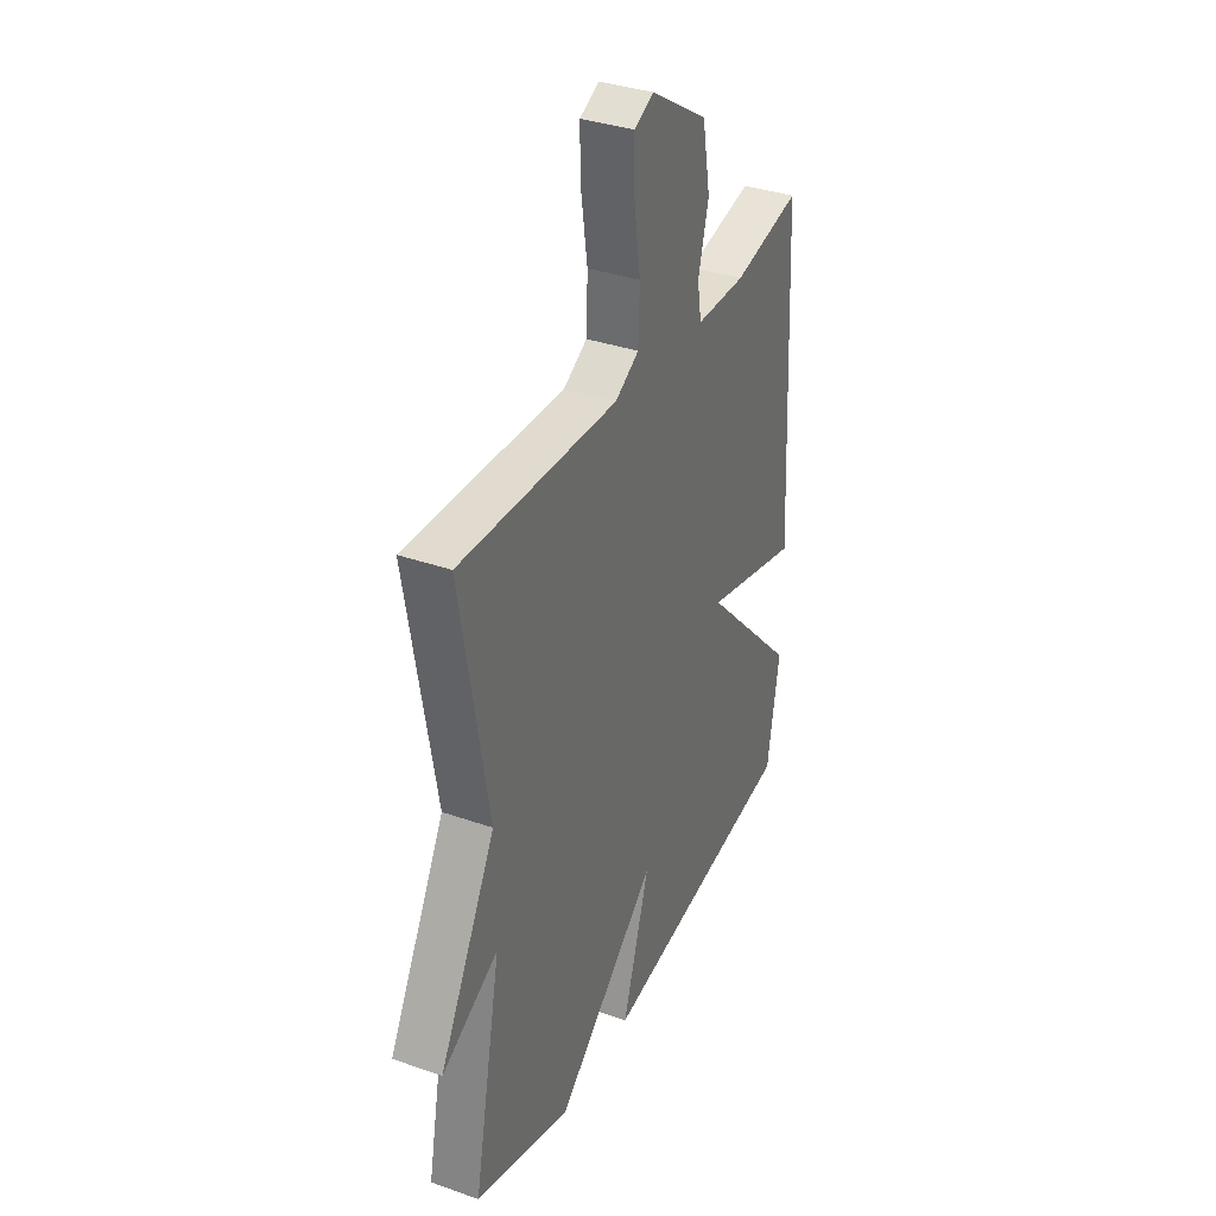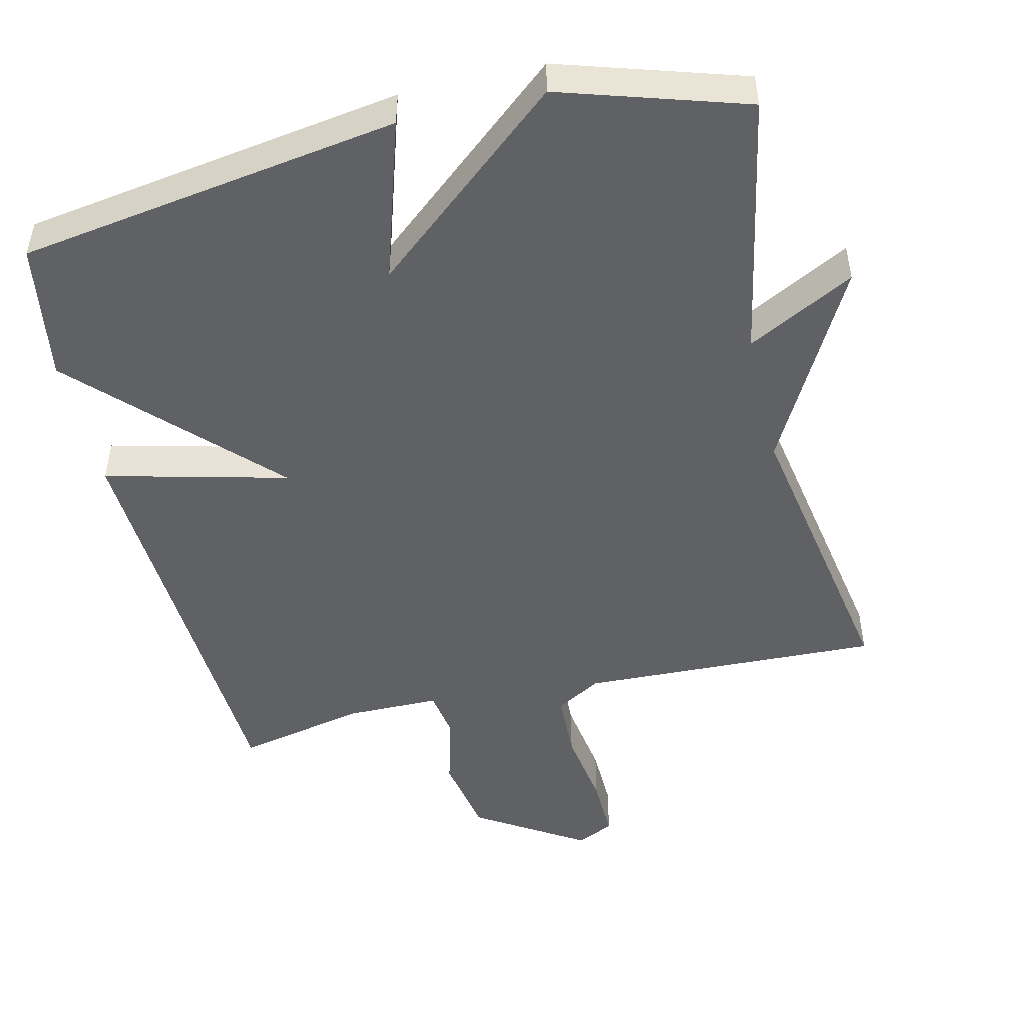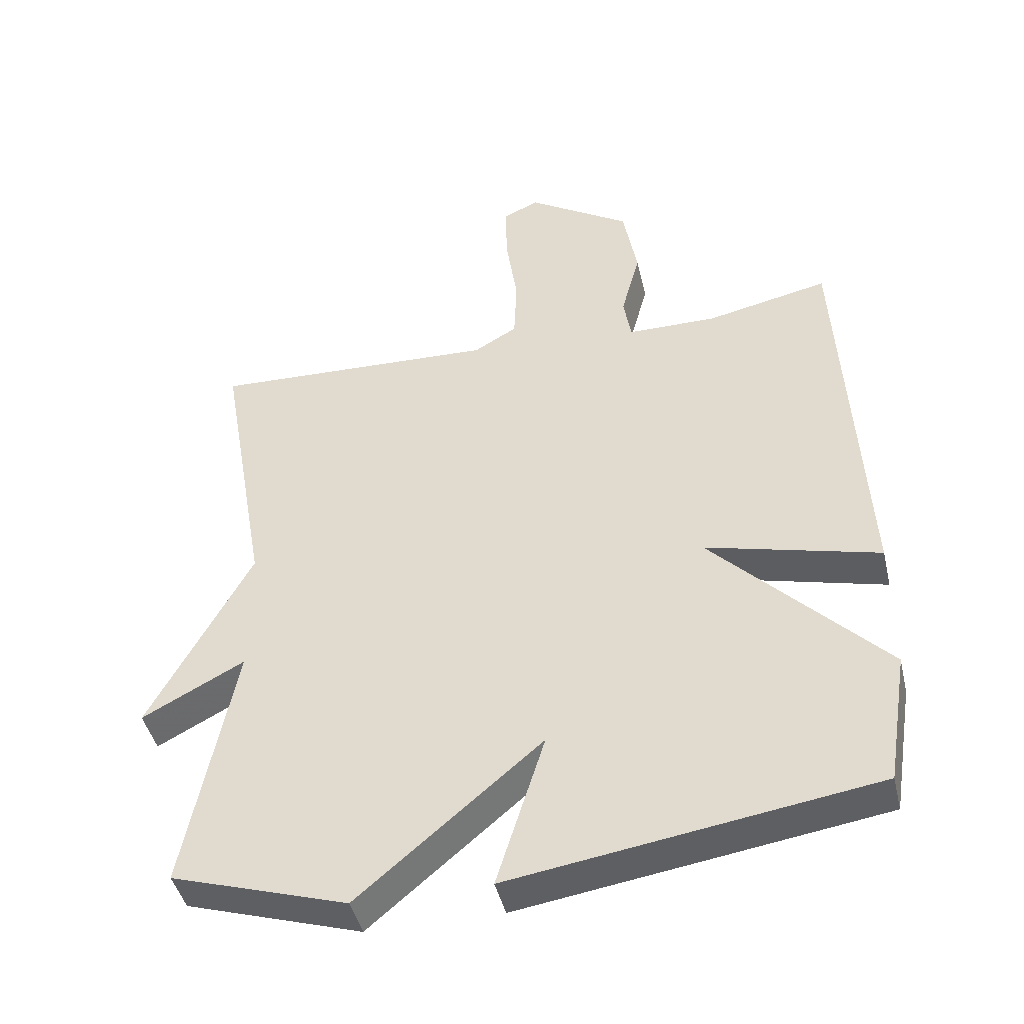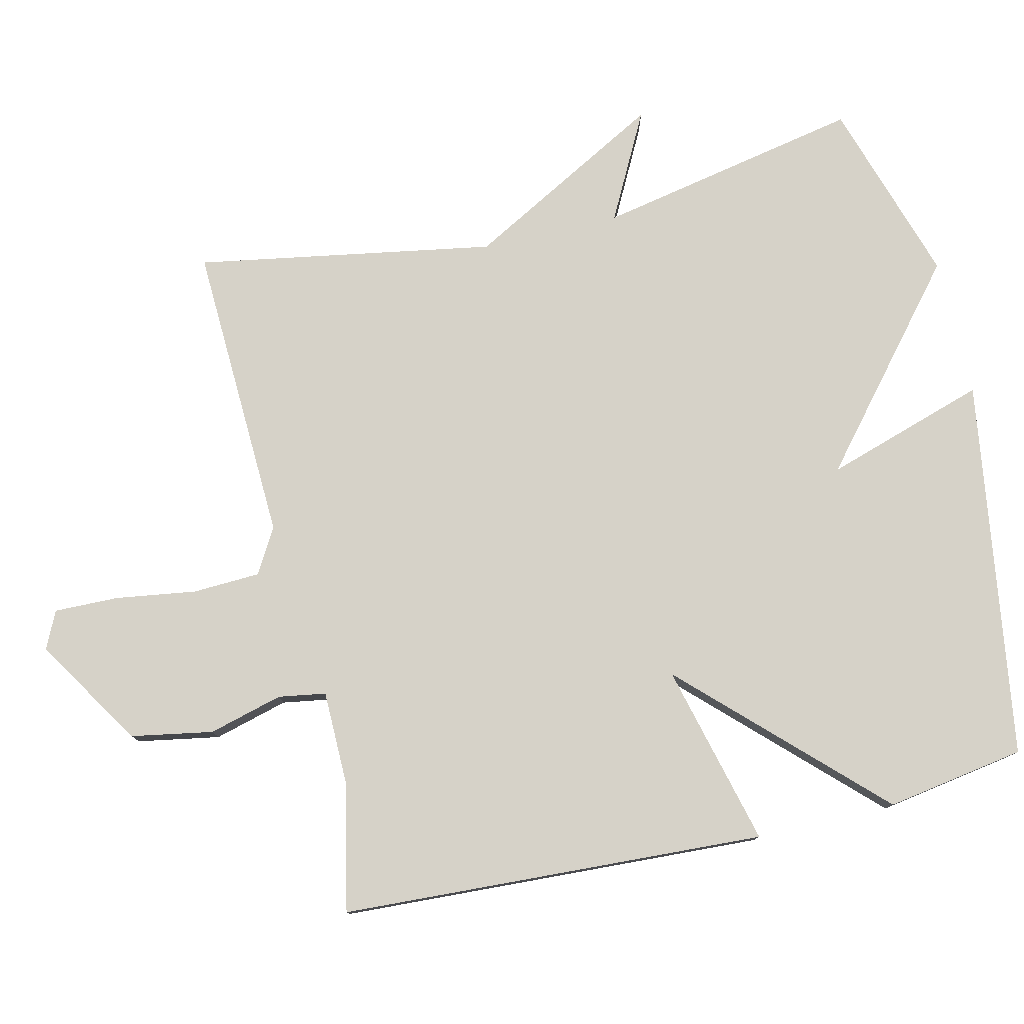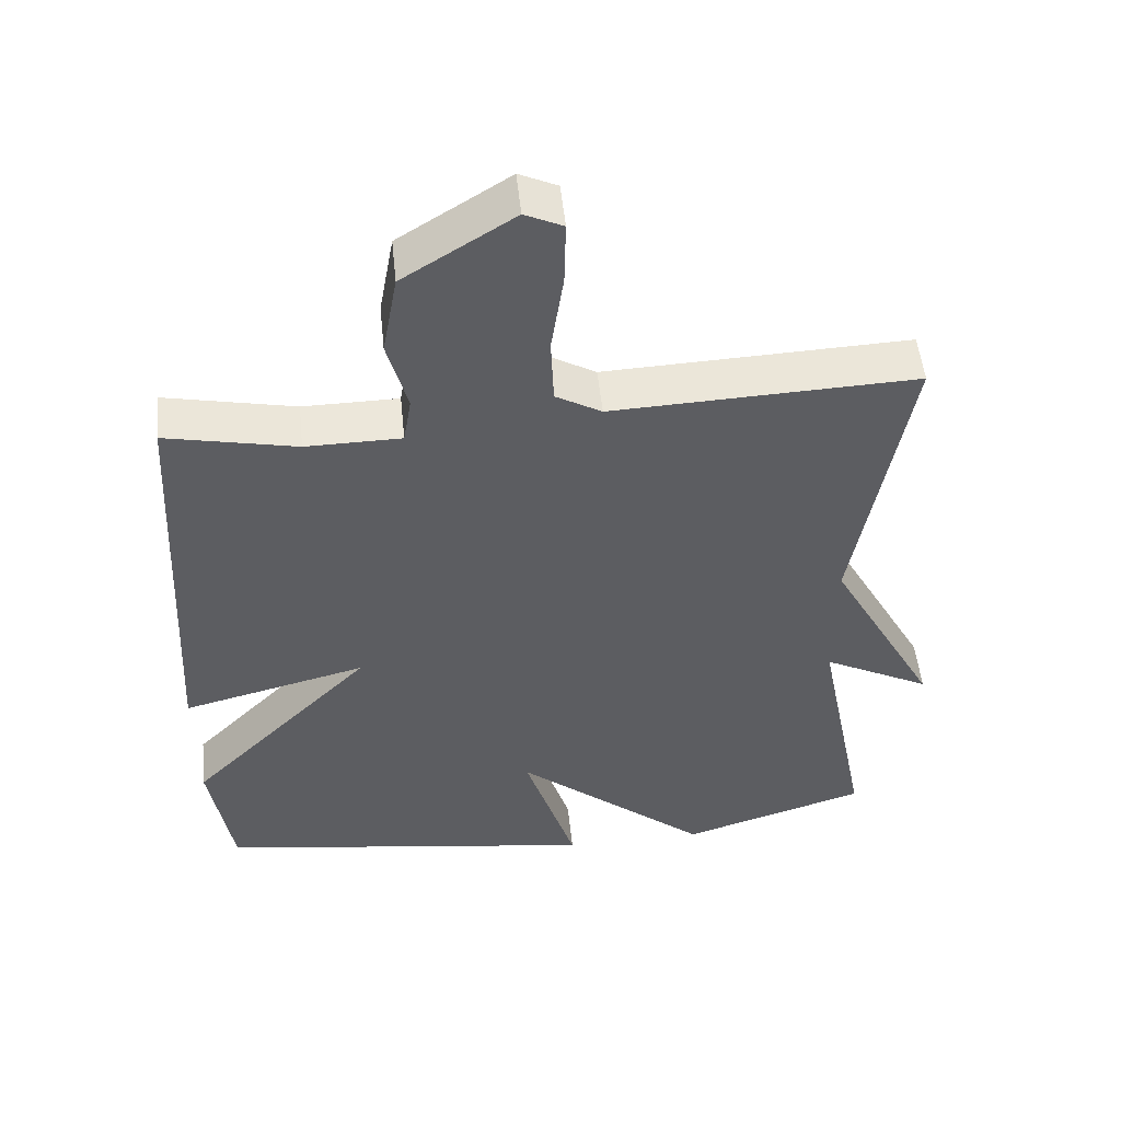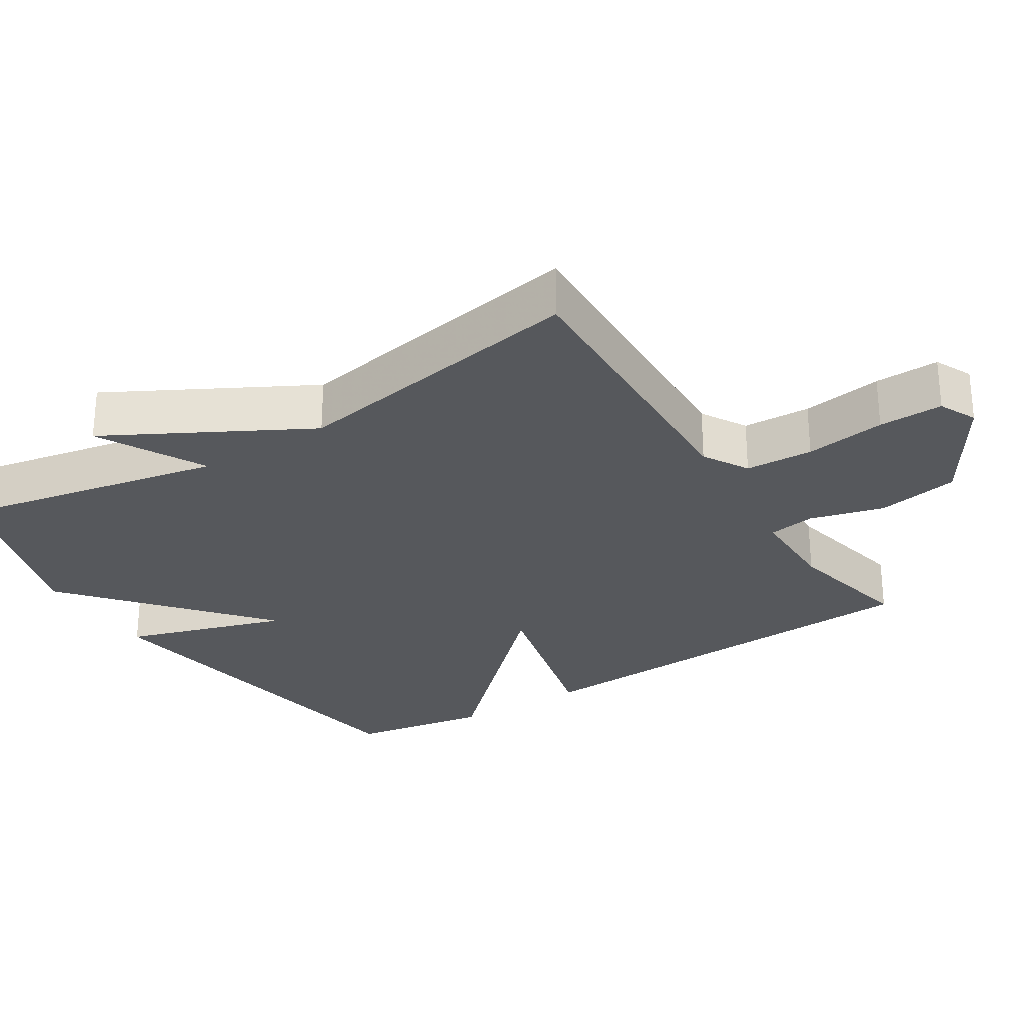
<metadata>
{"format":"obj","ext":"obj","renderer":"f3d","projection":"perspective","resolution":1024,"background":"white","views":[{"elev":35.3,"azim":-65.0,"up":"+Z"},{"elev":-48.8,"azim":-166.6,"up":"+Y"},{"elev":-44.0,"azim":13.1,"up":"+Z"},{"elev":78.3,"azim":76.7,"up":"+Y"},{"elev":51.9,"azim":174.1,"up":"+Z"},{"elev":-28.0,"azim":-57.7,"up":"+Y"}]}
</metadata>
<code>
v -0.5 0.07 0.5
v -0.075 0.07 0.484
v -0.011 0.07 0.521
v -0.007 0.07 0.617
v -0.024 0.07 0.731
v -0.026 0.07 0.822
v 0.027 0.07 0.847
v 0.181 0.07 0.75
v 0.202 0.07 0.634
v 0.174 0.07 0.529
v 0.185 0.07 0.462
v 0.318 0.07 0.461
v 0.5 0.07 0.5
v 0.532 0.07 -0.103
v 0.274 0.07 -0.038
v 0.532 0.07 -0.303
v 0.5 0.07 -0.5
v -0.039 0.07 -0.582
v 0.033 0.07 -0.353
v -0.239 0.07 -0.582
v -0.5 0.07 -0.5
v -0.426 0.07 -0.123
v -0.578 0.07 -0.203
v -0.426 0.07 0.077
v -0.5 0 0.5
v -0.075 0 0.484
v -0.011 0 0.521
v -0.007 0 0.617
v -0.024 0 0.731
v -0.026 0 0.822
v 0.027 0 0.847
v 0.181 0 0.75
v 0.202 0 0.634
v 0.174 0 0.529
v 0.185 0 0.462
v 0.318 0 0.461
v 0.5 0 0.5
v 0.532 0 -0.103
v 0.274 0 -0.038
v 0.532 0 -0.303
v 0.5 0 -0.5
v -0.039 0 -0.582
v 0.033 0 -0.353
v -0.239 0 -0.582
v -0.5 0 -0.5
v -0.426 0 -0.123
v -0.578 0 -0.203
v -0.426 0 0.077
f 22 23 24
f 19 20 21 22
f 19 22 24
f 17 18 19
f 16 17 19
f 15 16 19
f 24 1 2
f 19 24 2
f 15 19 2
f 12 13 14 15
f 11 12 15
f 8 9 10
f 7 8 10
f 6 7 10
f 5 6 10
f 4 5 10
f 3 4 10 11
f 2 3 11 15
f 48 47 46
f 46 45 44 43
f 48 46 43
f 43 42 41
f 43 41 40
f 43 40 39
f 26 25 48
f 26 48 43
f 26 43 39
f 39 38 37 36
f 39 36 35
f 34 33 32
f 34 32 31
f 34 31 30
f 34 30 29
f 34 29 28
f 35 34 28 27
f 39 35 27 26
f 1 25 26 2
f 2 26 27 3
f 3 27 28 4
f 4 28 29 5
f 5 29 30 6
f 6 30 31 7
f 7 31 32 8
f 8 32 33 9
f 9 33 34 10
f 10 34 35 11
f 11 35 36 12
f 12 36 37 13
f 13 37 38 14
f 14 38 39 15
f 15 39 40 16
f 16 40 41 17
f 17 41 42 18
f 18 42 43 19
f 19 43 44 20
f 20 44 45 21
f 21 45 46 22
f 22 46 47 23
f 23 47 48 24
f 24 48 25 1

</code>
